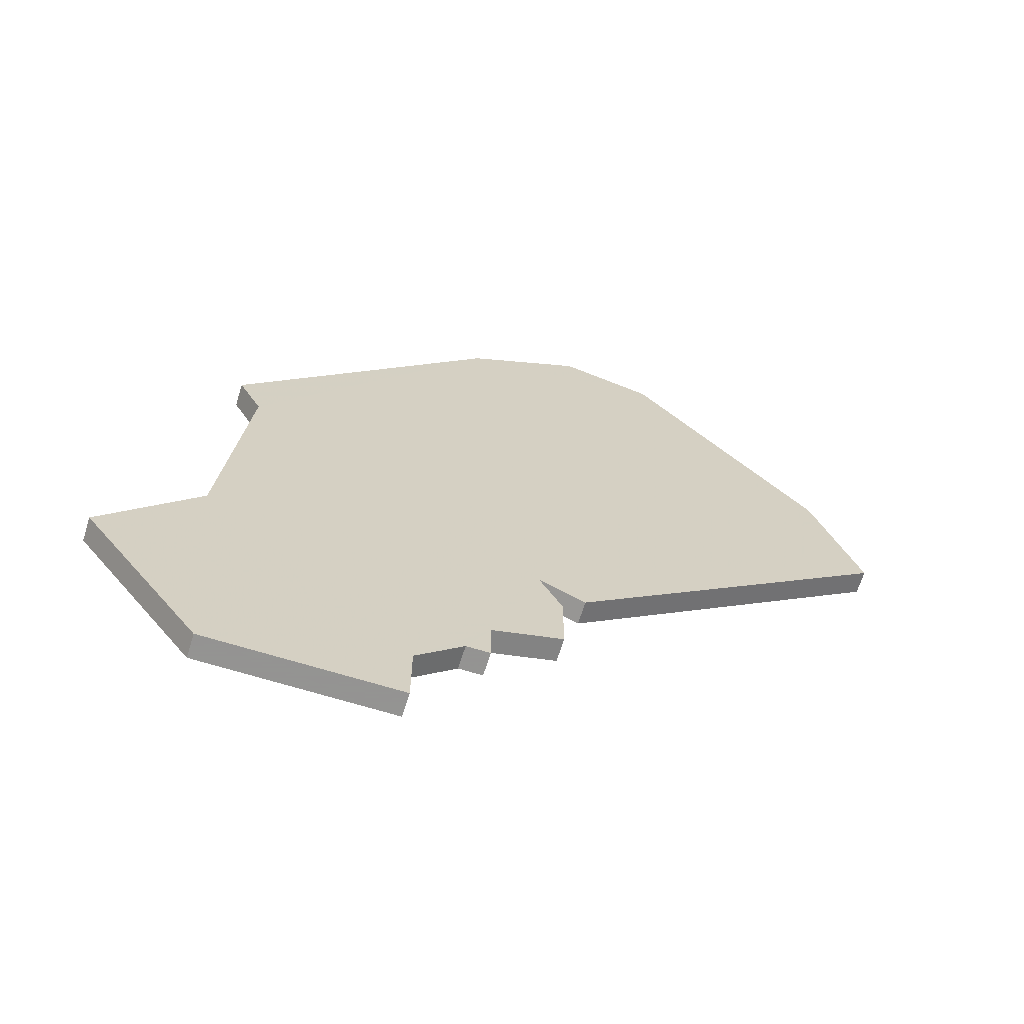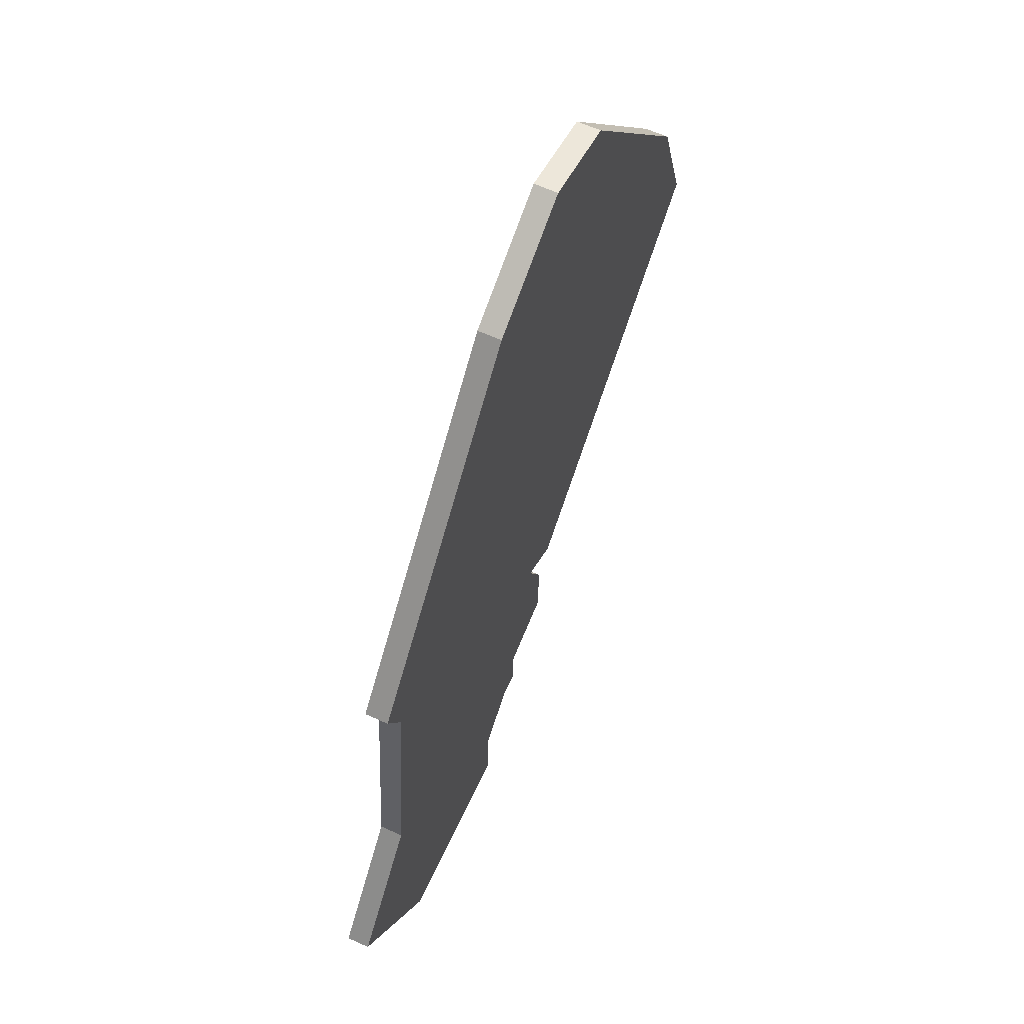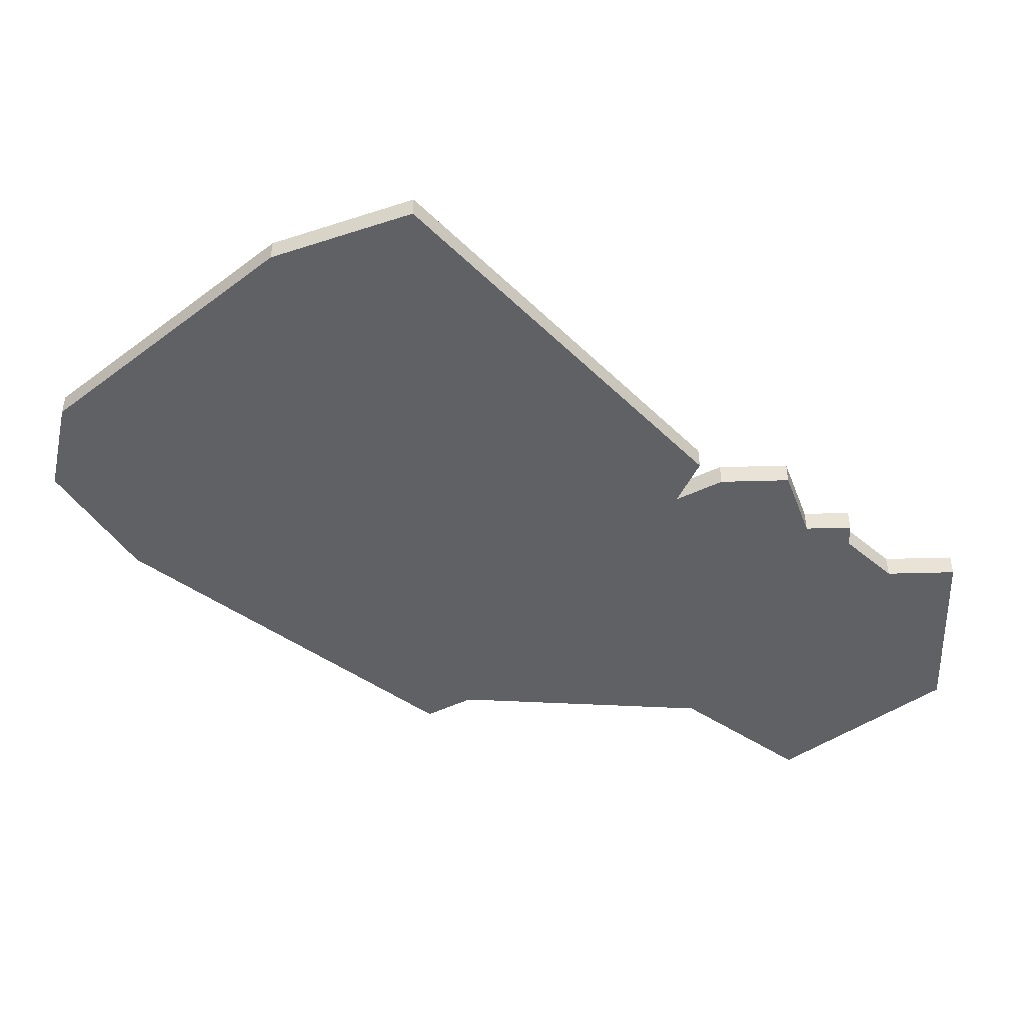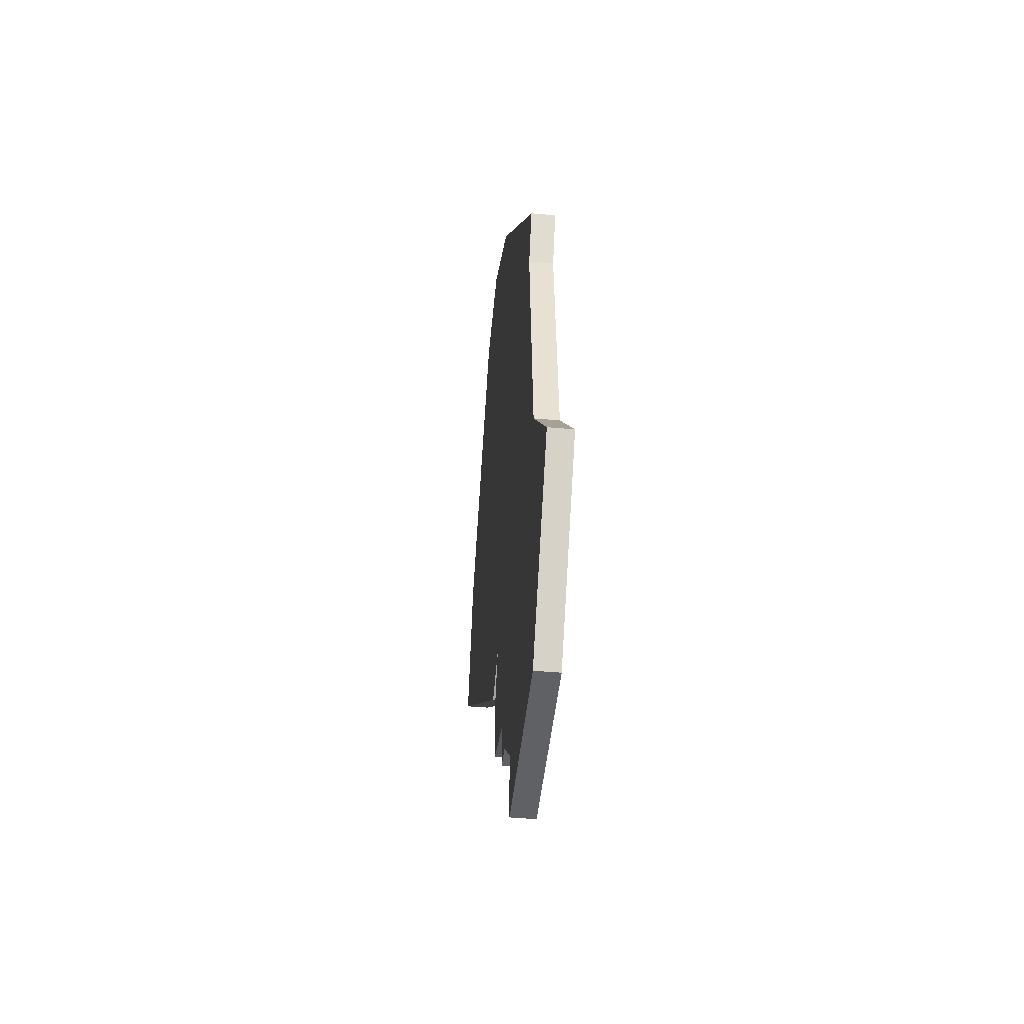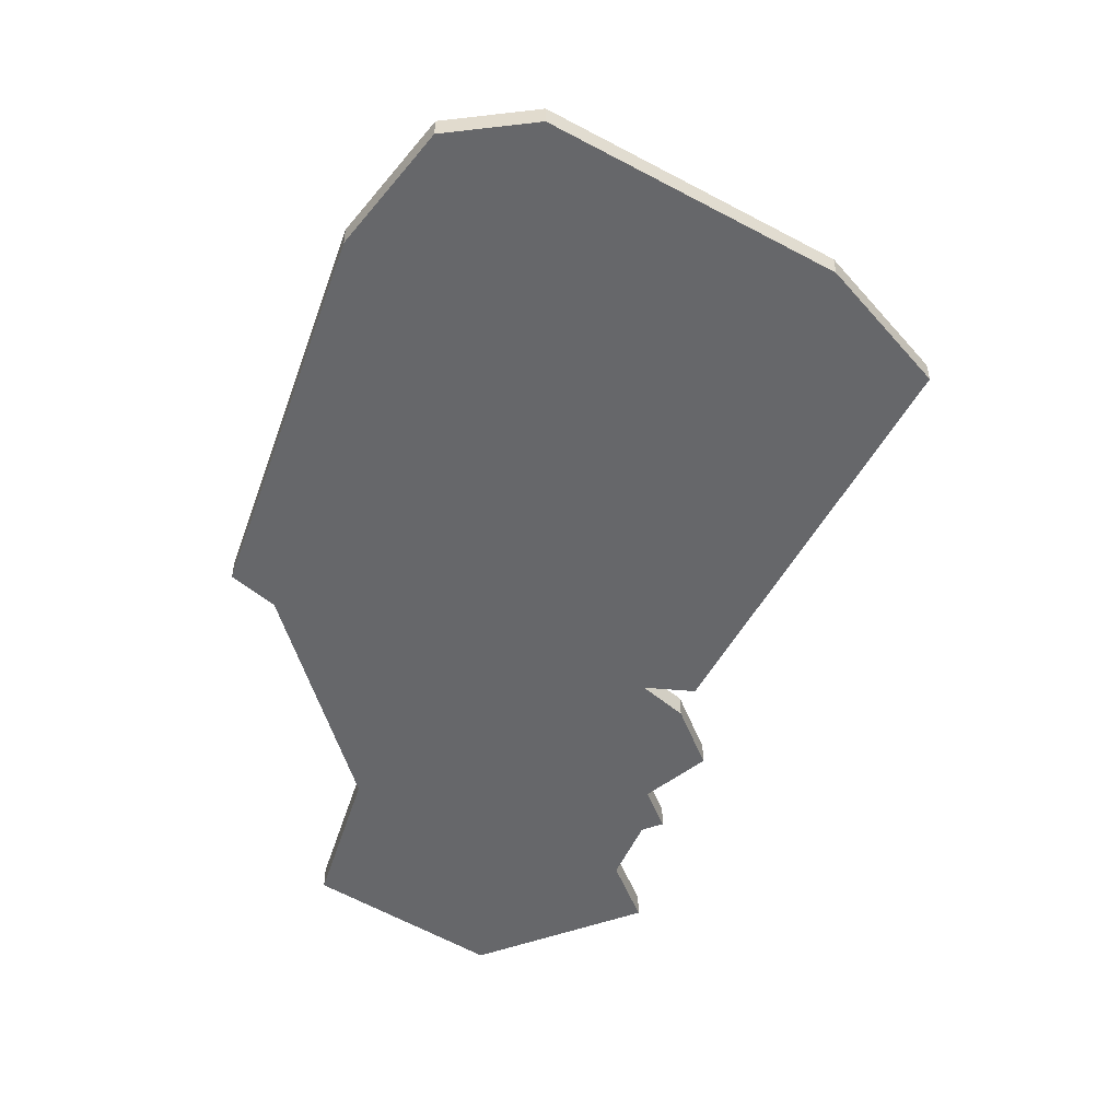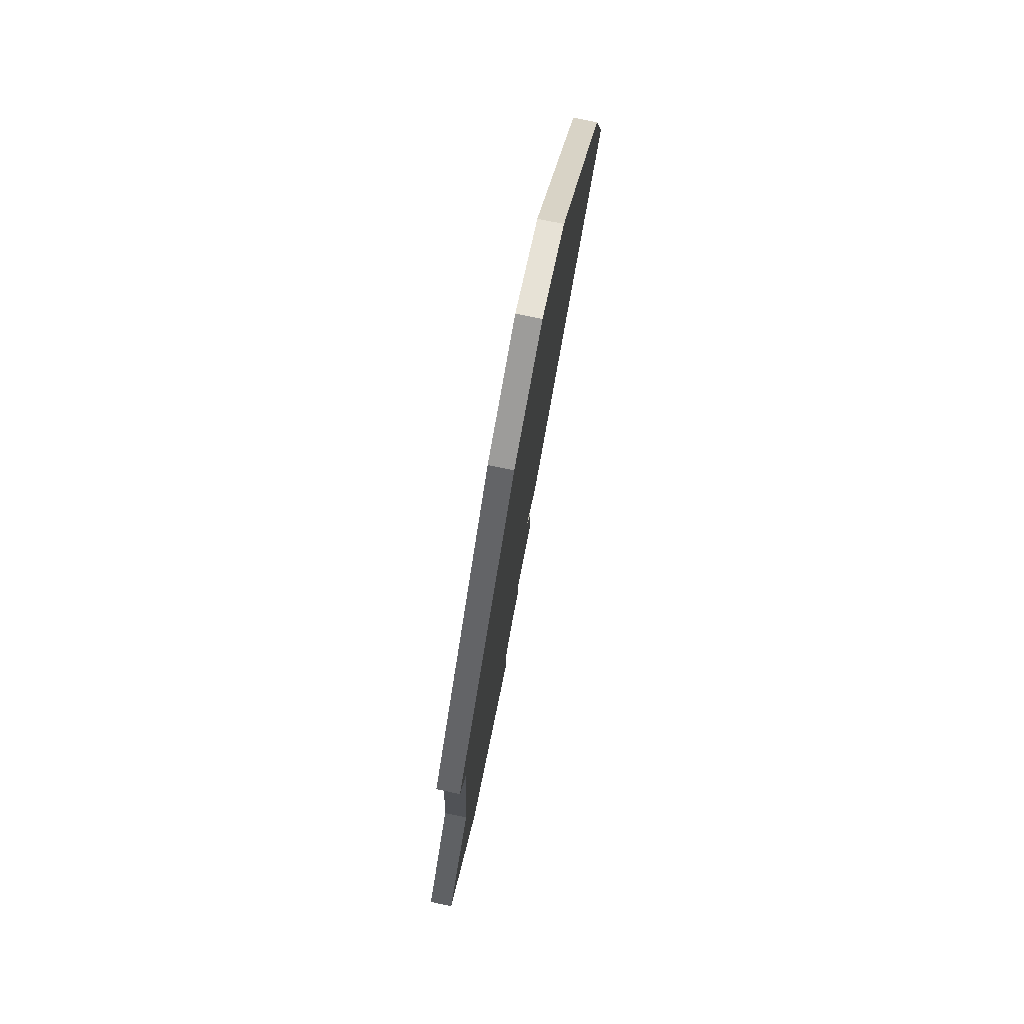
<metadata>
{"format":"obj","ext":"obj","renderer":"f3d","projection":"perspective","resolution":1024,"background":"white","views":[{"elev":-66.9,"azim":162.7,"up":"+Y"},{"elev":62.1,"azim":114.8,"up":"+Y"},{"elev":-47.6,"azim":-88.2,"up":"+Z"},{"elev":-46.4,"azim":84.2,"up":"+Y"},{"elev":-52.2,"azim":-158.8,"up":"+Z"},{"elev":78.3,"azim":101.7,"up":"+Y"}]}
</metadata>
<code>
v 2580 -1224 0
v 2578 -1230 0
v 2592 -1242 0
v 2594 -1241 0
v 2593 -1243 0
v 2593 -1246 0
v 2596 -1247 0
v 2596 -1249 0
v 2597 -1249 0
v 2599 -1251 0
v 2599 -1254 0
v 2607 -1254 0
v 2612 -1247 0
v 2608 -1242 0
v 2607 -1231 0
v 2608 -1229 0
v 2597 -1216 0
v 2592 -1213 0
v 2588 -1214 0
v 2580 -1224 1
v 2578 -1230 1
v 2592 -1242 1
v 2594 -1241 1
v 2593 -1243 1
v 2593 -1246 1
v 2596 -1247 1
v 2596 -1249 1
v 2597 -1249 1
v 2599 -1251 1
v 2599 -1254 1
v 2607 -1254 1
v 2612 -1247 1
v 2608 -1242 1
v 2607 -1231 1
v 2608 -1229 1
v 2597 -1216 1
v 2592 -1213 1
v 2588 -1214 1
f 2 1 19
f 4 3 2
f 6 5 4
f 9 8 7
f 12 11 10
f 14 13 12
f 17 16 15
f 19 18 17
f 4 2 19
f 7 6 4
f 10 9 7
f 14 12 10
f 17 15 14
f 4 19 17
f 10 7 4
f 17 14 10
f 10 4 17
f 38 20 21
f 21 22 23
f 23 24 25
f 26 27 28
f 29 30 31
f 31 32 33
f 34 35 36
f 36 37 38
f 38 21 23
f 23 25 26
f 26 28 29
f 29 31 33
f 33 34 36
f 36 38 23
f 23 26 29
f 29 33 36
f 36 23 29
f 21 20 2
f 2 20 1
f 22 21 3
f 3 21 2
f 23 22 4
f 4 22 3
f 24 23 5
f 5 23 4
f 25 24 6
f 6 24 5
f 26 25 7
f 7 25 6
f 27 26 8
f 8 26 7
f 28 27 9
f 9 27 8
f 29 28 10
f 10 28 9
f 30 29 11
f 11 29 10
f 31 30 12
f 12 30 11
f 32 31 13
f 13 31 12
f 33 32 14
f 14 32 13
f 34 33 15
f 15 33 14
f 35 34 16
f 16 34 15
f 36 35 17
f 17 35 16
f 37 36 18
f 18 36 17
f 20 38 1
f 1 38 19
f 38 37 19
f 19 37 18

</code>
